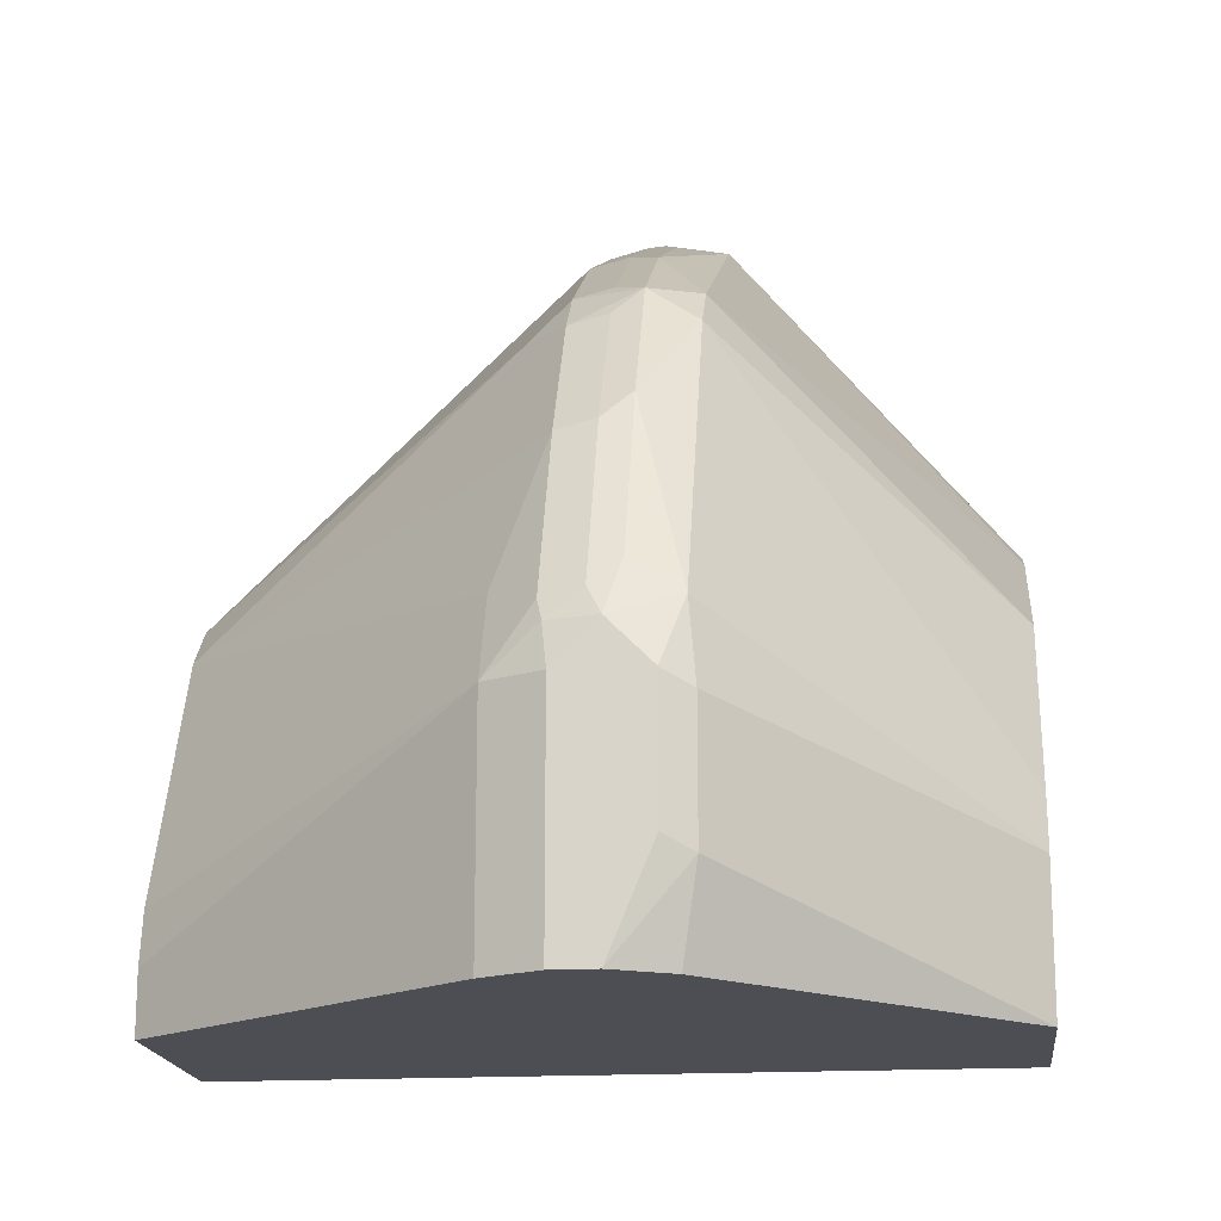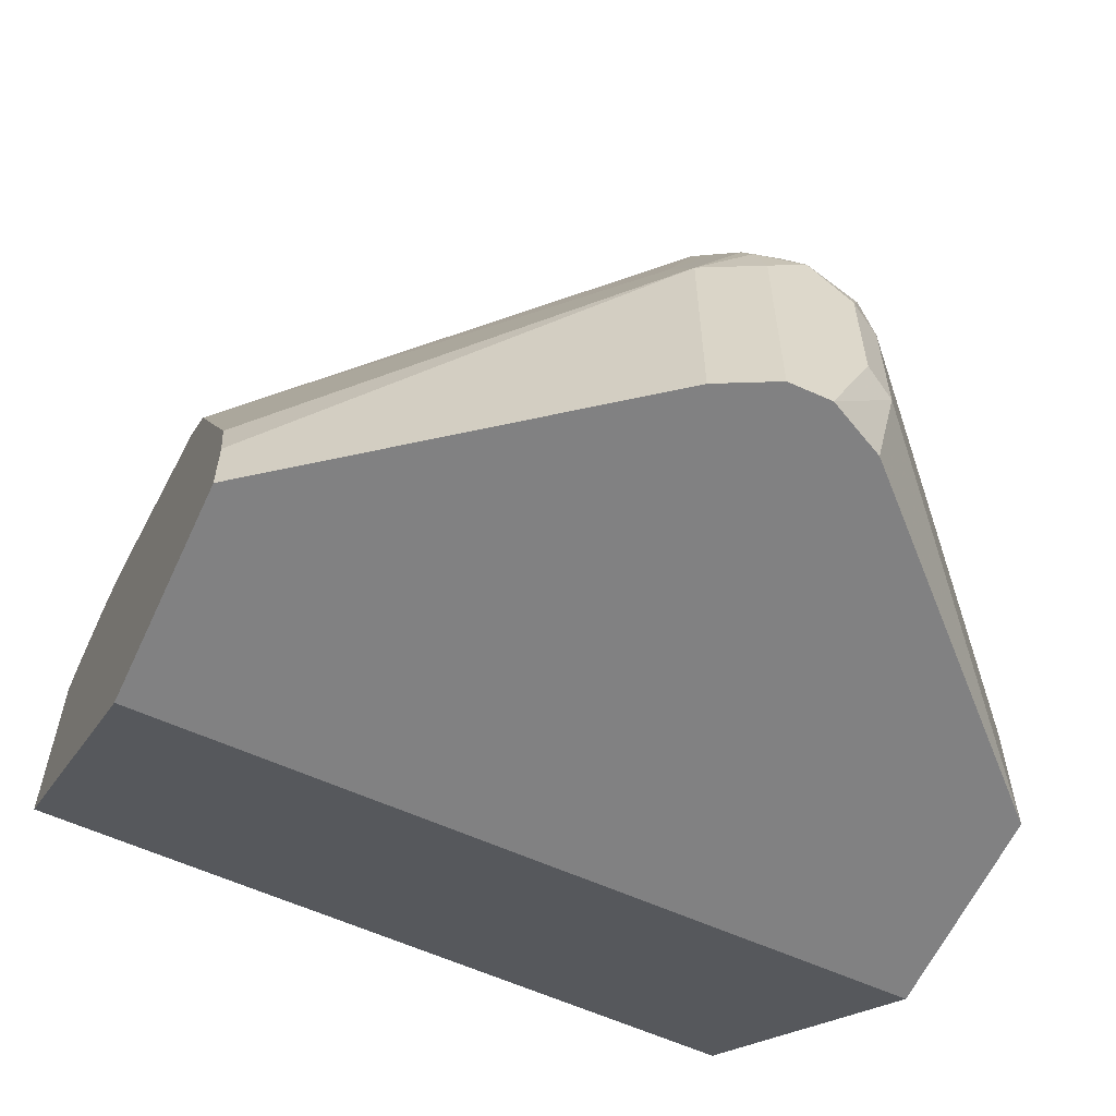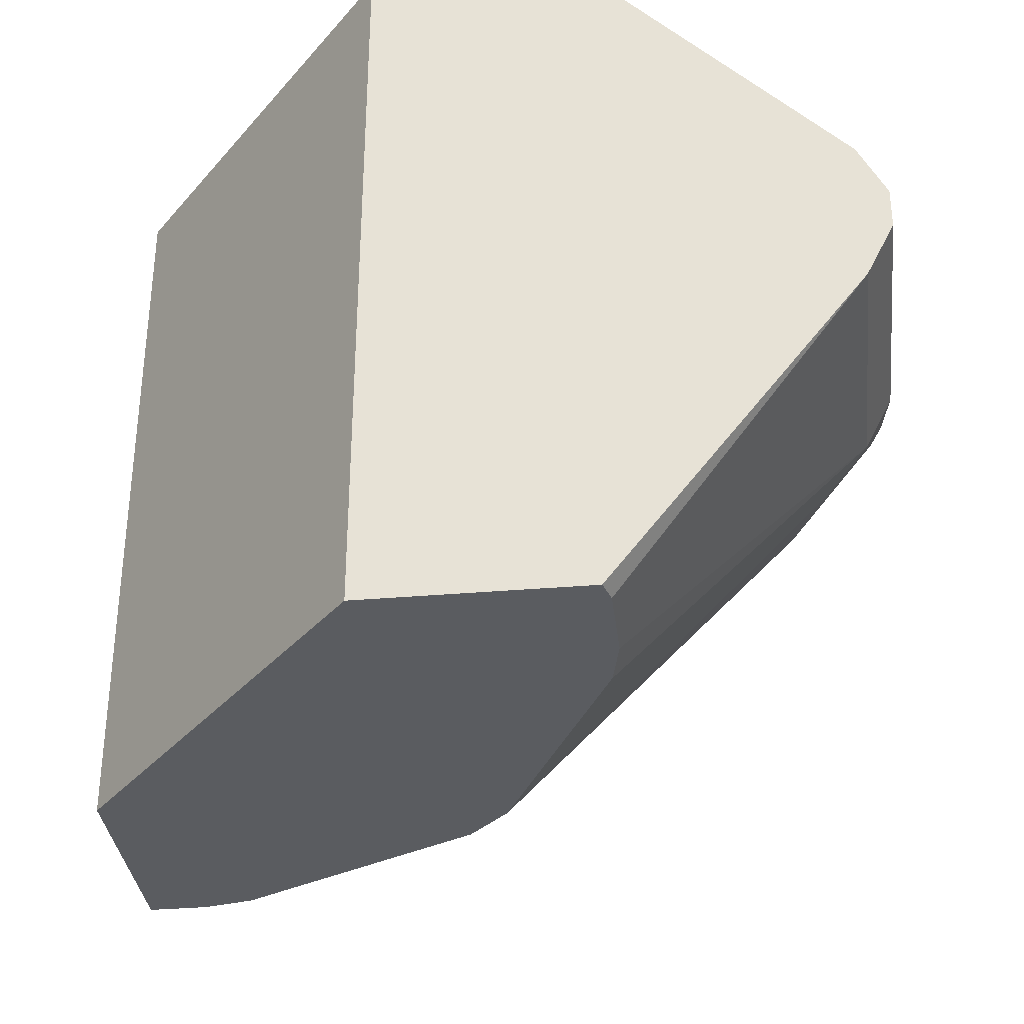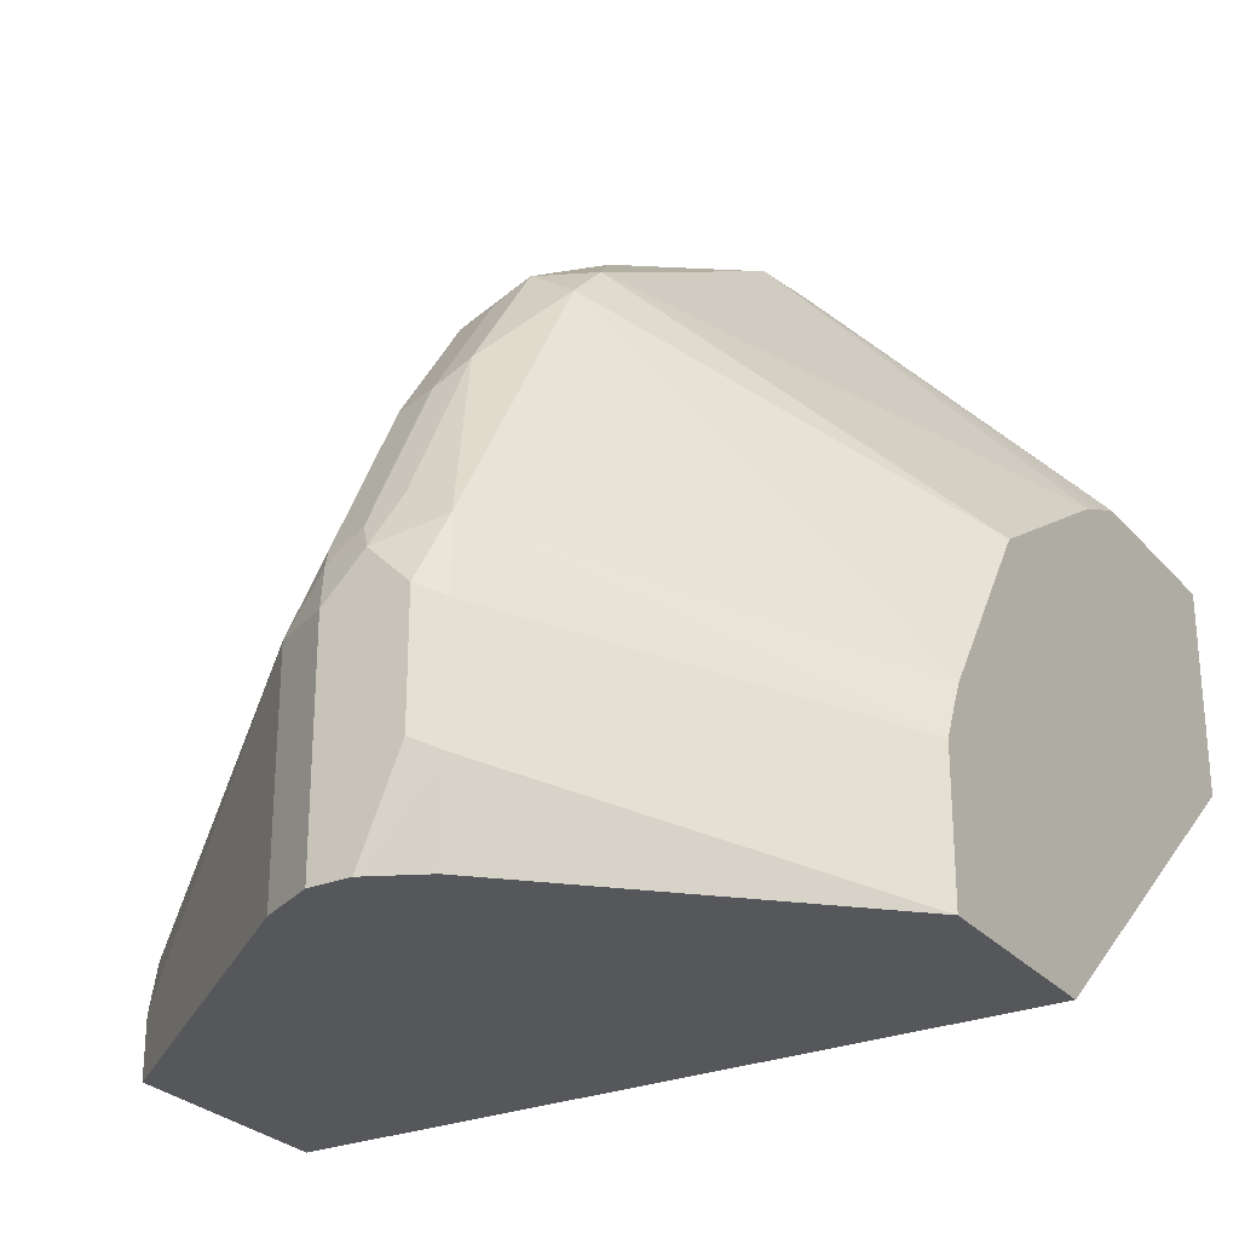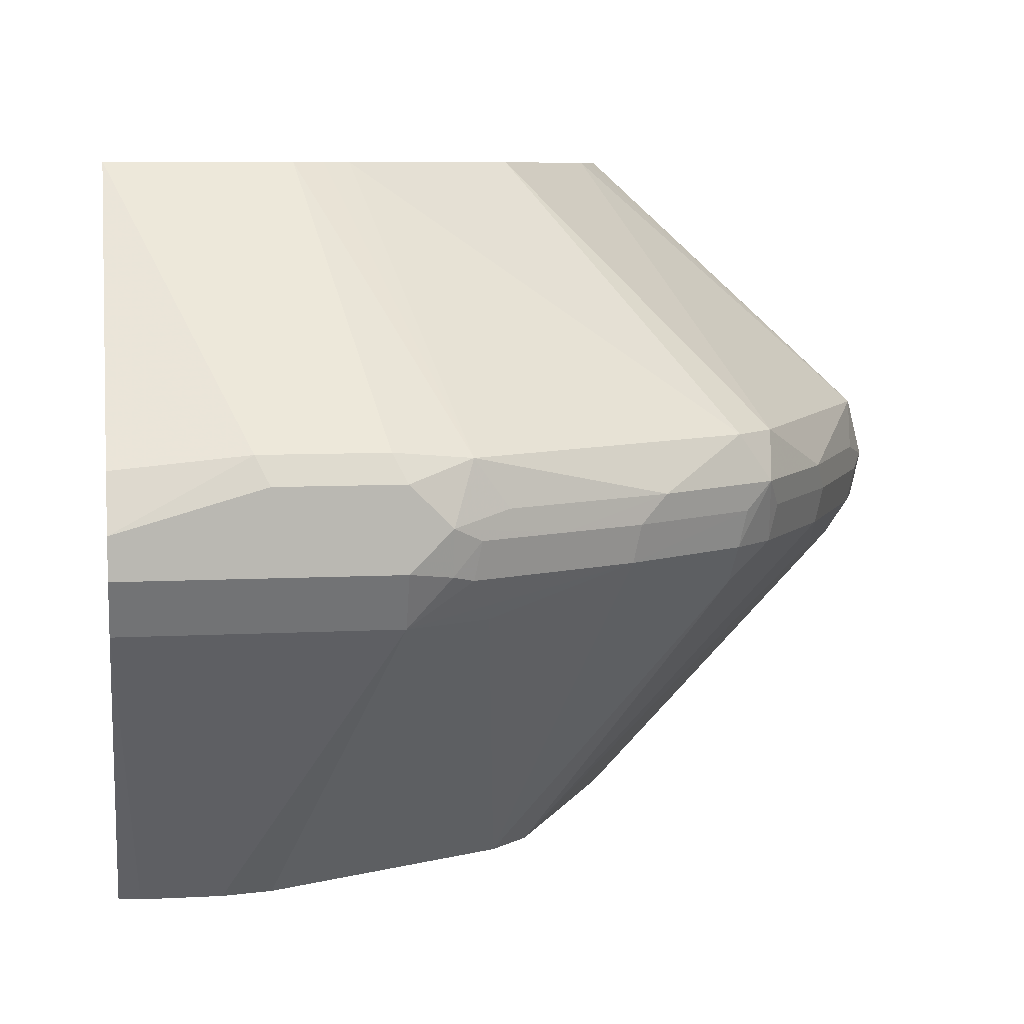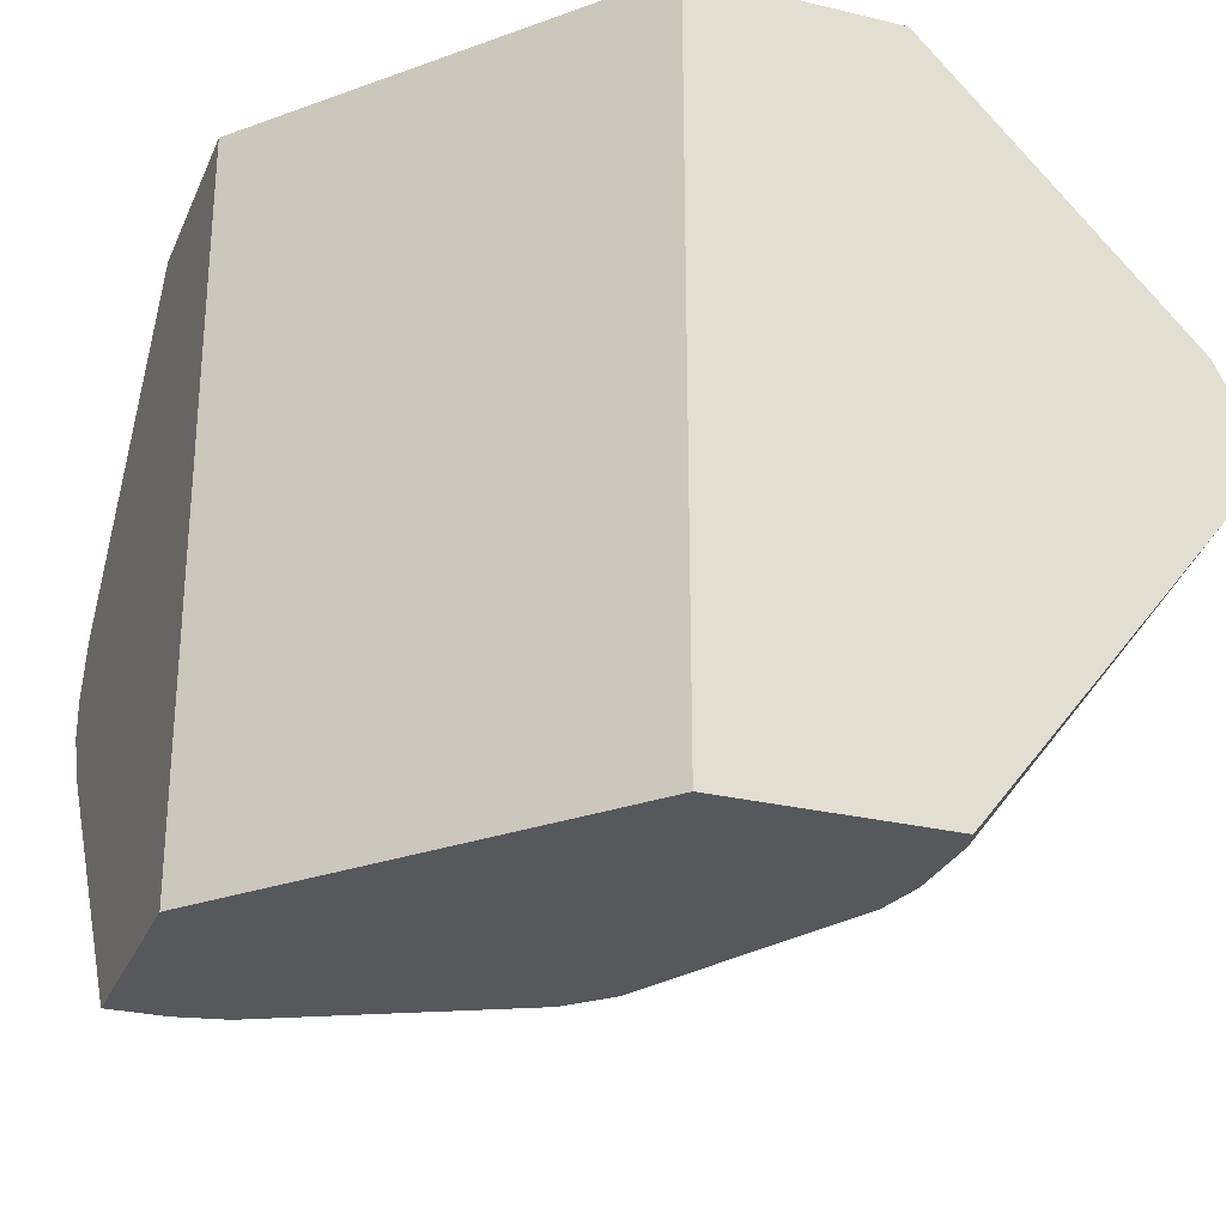
<metadata>
{"format":"obj","ext":"obj","renderer":"f3d","projection":"perspective","resolution":1024,"background":"white","views":[{"elev":-17.4,"azim":96.4,"up":"+Z"},{"elev":-60.4,"azim":65.3,"up":"+Z"},{"elev":-34.3,"azim":-83.4,"up":"+Y"},{"elev":-27.3,"azim":121.7,"up":"+Z"},{"elev":7.8,"azim":-8.6,"up":"+Y"},{"elev":-27.9,"azim":-110.1,"up":"+Y"}]}
</metadata>
<code>
v 0.1382 0.3952 -0.008095
v -0.03003 0.3952 0.1382
v 0.1382 0.75 -0.008095
v 0.2466 0.3952 -0.008095
v -0.03003 0.3952 0.2435
v -0.03003 0.75 0.1382
v 0.237 0.75 -0.008095
v 0.3619 0.5462 -0.008095
v 0.2466 0.3952 0.02007
v -0.0194 0.3952 0.2466
v -0.03003 0.5462 0.3619
v -0.03003 0.75 0.237
v 0.237 0.75 0.05934
v 0.3685 0.6251 0.03294
v 0.3619 0.6185 -0.008095
v 0.3751 0.5725 -0.008095
v 0.3619 0.5462 0.09873
v 0.2416 0.3952 0.04427
v 0.02009 0.3952 0.2466
v -0.03003 0.5725 0.3751
v 0.09873 0.5462 0.3619
v -0.03003 0.6185 0.3619
v 0.03294 0.6251 0.3685
v 0.05931 0.75 0.237
v 0.2307 0.75 0.07416
v 0.3652 0.6218 0.1283
v 0.3685 0.6251 0.09213
v 0.3751 0.612 0.0395
v 0.3751 0.5922 -0.008095
v 0.3751 0.5725 0.09873
v 0.3701 0.57 0.1185
v 0.3652 0.5676 0.1283
v 0.3422 0.5462 0.1382
v 0.1824 0.3952 0.1627
v 0.04428 0.3952 0.2416
v -0.03003 0.5922 0.3751
v 0.09873 0.5725 0.3751
v 0.1284 0.5676 0.3652
v 0.1185 0.57 0.3701
v 0.1627 0.3952 0.1824
v 0.1382 0.5462 0.3422
v 0.2073 0.5676 0.3257
v -0.03003 0.6017 0.3704
v 0.03948 0.612 0.3751
v 0.09215 0.6251 0.3685
v 0.1284 0.6218 0.3652
v 0.07418 0.75 0.2308
v 0.2251 0.75 0.08691
v 0.2862 0.6218 0.2665
v 0.3224 0.5988 0.2237
v 0.3619 0.5988 0.1448
v 0.3751 0.5922 0.1185
v 0.3718 0.6087 0.1152
v 0.3751 0.612 0.09873
v 0.3685 0.5856 0.1316
v 0.3455 0.5676 0.1678
v 0.3257 0.5676 0.2073
v 0.2665 0.5478 0.2665
v 0.1185 0.5922 0.3751
v 0.1316 0.5856 0.3685
v 0.2665 0.5676 0.2862
v 0.2698 0.5856 0.2895
v 0.2106 0.5856 0.329
v 0.1711 0.5856 0.3488
v 0.09873 0.612 0.3751
v 0.08691 0.75 0.2251
v 0.1448 0.5988 0.3619
v 0.2237 0.5988 0.3224
v 0.2665 0.6218 0.2862
v 0.1711 0.75 0.1711
v 0.2829 0.5988 0.2829
v 0.329 0.5856 0.2105
v 0.3488 0.5856 0.1711
v 0.3356 0.5922 0.1974
v 0.3553 0.5922 0.158
v 0.2862 0.5676 0.2665
v 0.2895 0.5856 0.2698
f 38 60 39
f 34 58 40
f 34 57 58
f 33 57 34
f 33 56 57
f 37 39 59
f 38 42 64
f 40 58 42
f 39 60 59
f 40 42 41
f 42 58 61
f 42 61 62
f 42 63 64
f 32 73 56
f 42 62 63
f 38 64 60
f 32 55 73
f 24 46 47
f 31 52 55
f 23 36 44
f 45 65 46
f 23 43 36
f 23 44 65
f 23 65 45
f 24 45 46
f 25 48 26
f 26 49 50
f 26 50 51
f 26 51 52
f 26 52 53
f 26 53 54
f 26 54 27
f 26 48 49
f 30 52 31
f 31 55 32
f 46 66 47
f 61 76 71
f 46 59 67
f 57 77 76
f 57 76 58
f 58 76 61
f 59 60 64
f 59 64 67
f 61 71 62
f 62 71 68
f 62 68 63
f 63 68 64
f 64 68 67
f 66 69 70
f 68 71 69
f 71 76 77
f 22 43 23
f 73 75 74
f 57 72 77
f 57 73 72
f 56 73 57
f 52 54 53
f 46 67 68
f 46 68 69
f 46 69 66
f 48 70 49
f 49 69 71
f 49 71 50
f 49 70 69
f 46 65 59
f 50 71 77
f 50 72 73
f 50 73 74
f 50 74 75
f 50 75 51
f 51 75 73
f 51 73 55
f 51 55 52
f 50 77 72
f 21 42 38
f 20 59 65
f 21 40 41
f 2 20 36
f 2 36 43
f 2 43 22
f 2 22 12
f 2 12 6
f 3 6 12
f 3 12 24
f 3 24 47
f 3 47 66
f 3 66 70
f 3 70 48
f 3 48 25
f 3 25 13
f 3 13 7
f 4 8 17
f 2 11 20
f 4 17 9
f 2 5 11
f 1 10 5
f 21 41 42
f 1 2 6
f 1 6 3
f 1 3 7
f 1 7 15
f 1 15 29
f 1 29 16
f 1 16 8
f 1 8 4
f 1 4 9
f 1 9 18
f 1 18 34
f 1 40 35
f 1 35 19
f 1 19 10
f 1 5 2
f 5 10 11
f 1 34 40
f 7 27 14
f 16 54 52
f 16 52 30
f 17 30 31
f 17 31 32
f 17 32 56
f 17 56 33
f 17 33 34
f 17 34 18
f 20 37 59
f 20 65 44
f 20 44 36
f 21 38 39
f 21 39 37
f 7 13 27
f 21 35 40
f 16 28 54
f 16 29 28
f 19 35 21
f 14 28 29
f 8 16 30
f 7 14 15
f 14 29 15
f 8 30 17
f 9 17 18
f 10 21 11
f 11 21 37
f 11 37 20
f 10 19 21
f 12 23 45
f 12 45 24
f 13 25 26
f 14 54 28
f 14 27 54
f 12 22 23
f 13 26 27

</code>
